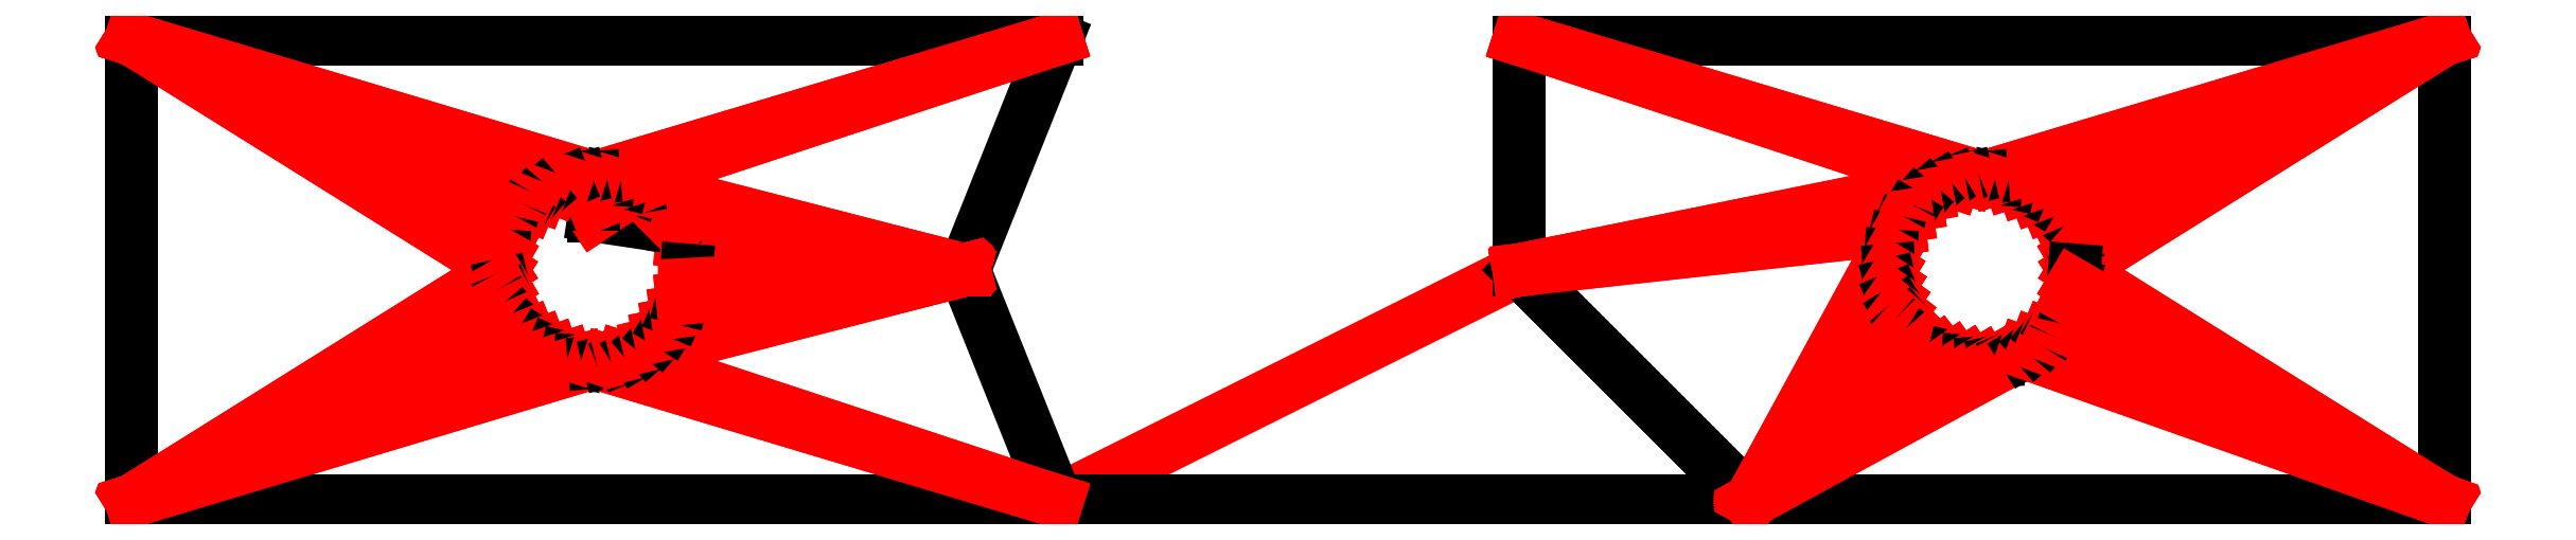
<metadata>
{"format":"dxf","ext":"dxf","renderer":"ezdxf+matplotlib","layout":"modelspace","background":"white","min_lineweight":24,"dpi":150}
</metadata>
<code>
0
SECTION
2
ENTITIES
0
LINE
8
0
10
150
20
135
11
200
21
150
0
LINE
8
0
10
200
20
150
11
100
21
150
0
LINE
8
0
10
100
20
150
11
150
21
135
0
LINE
8
0
10
153.1
20
134.5
11
190
21
125
0
LINE
8
0
10
190
20
125
11
200
21
150
0
LINE
8
0
10
200
20
150
11
153.1
21
134.5
0
LINE
8
0
10
275
20
100
11
250
21
125
0
LINE
8
0
10
250
20
125
11
200
21
100
0
LINE
8
0
10
200
20
100
11
275
21
100
0
LINE
8
0
10
310
20
125
11
350
21
100
0
LINE
8
0
10
350
20
100
11
350
21
150
0
LINE
8
0
10
350
20
150
11
310
21
125
0
LINE
8
0
10
150
20
115
11
100
21
100
0
LINE
8
0
10
100
20
100
11
200
21
100
0
LINE
8
0
10
200
20
100
11
150
21
115
0
LINE
8
0
10
159.9
20
126.6
11
160
21
125
0
LINE
8
0
10
160
20
125
11
190
21
125
0
LINE
8
0
10
190
20
125
11
159.9
21
126.6
0
LINE
8
0
10
159.5
20
128.1
11
159.9
21
126.6
0
LINE
8
0
10
159.9
20
126.6
11
190
21
125
0
LINE
8
0
10
190
20
125
11
159.5
21
128.1
0
LINE
8
0
10
140
20
125
11
100
21
150
0
LINE
8
0
10
100
20
150
11
100
21
100
0
LINE
8
0
10
100
20
100
11
140
21
125
0
LINE
8
0
10
158.9
20
129.5
11
159.5
21
128.1
0
LINE
8
0
10
159.5
20
128.1
11
190
21
125
0
LINE
8
0
10
190
20
125
11
158.9
21
129.5
0
LINE
8
0
10
154.5
20
133.9
11
158.9
21
129.5
0
LINE
8
0
10
158.9
20
129.5
11
190
21
125
0
LINE
8
0
10
190
20
125
11
154.5
21
133.9
0
LINE
8
0
10
154.5
20
133.9
11
150
21
130.9
0
LINE
8
0
10
150
20
130.9
11
158.9
21
129.5
0
LINE
8
0
10
158.9
20
129.5
11
154.5
21
133.9
0
LINE
8
0
10
154.5
20
133.9
11
150
21
132.1
0
LINE
8
0
10
150
20
132.1
11
150
21
130.9
0
LINE
8
0
10
150
20
130.9
11
154.5
21
133.9
0
LINE
8
0
10
153.1
20
134.5
11
154.5
21
133.9
0
LINE
8
0
10
154.5
20
133.9
11
190
21
125
0
LINE
8
0
10
190
20
125
11
153.1
21
134.5
0
LINE
8
0
10
154.5
20
133.9
11
150
21
133.1
0
LINE
8
0
10
150
20
133.1
11
150
21
132.1
0
LINE
8
0
10
150
20
132.1
11
154.5
21
133.9
0
LINE
8
0
10
144.1
20
133.1
11
145.5
21
133.9
0
LINE
8
0
10
145.5
20
133.9
11
100
21
150
0
LINE
8
0
10
100
20
150
11
144.1
21
133.1
0
LINE
8
0
10
151.6
20
134.9
11
153.1
21
134.5
0
LINE
8
0
10
153.1
20
134.5
11
200
21
150
0
LINE
8
0
10
200
20
150
11
151.6
21
134.9
0
LINE
8
0
10
150
20
135
11
151.6
21
134.9
0
LINE
8
0
10
151.6
20
134.9
11
200
21
150
0
LINE
8
0
10
200
20
150
11
150
21
135
0
LINE
8
0
10
148.4
20
134.9
11
150
21
135
0
LINE
8
0
10
150
20
135
11
100
21
150
0
LINE
8
0
10
100
20
150
11
148.4
21
134.9
0
LINE
8
0
10
146.9
20
134.5
11
148.4
21
134.9
0
LINE
8
0
10
148.4
20
134.9
11
100
21
150
0
LINE
8
0
10
100
20
150
11
146.9
21
134.5
0
LINE
8
0
10
145.5
20
133.9
11
146.9
21
134.5
0
LINE
8
0
10
146.9
20
134.5
11
100
21
150
0
LINE
8
0
10
100
20
150
11
145.5
21
133.9
0
LINE
8
0
10
140.1
20
123.4
11
140
21
125
0
LINE
8
0
10
140
20
125
11
100
21
100
0
LINE
8
0
10
100
20
100
11
140.1
21
123.4
0
LINE
8
0
10
142.9
20
132.1
11
144.1
21
133.1
0
LINE
8
0
10
144.1
20
133.1
11
100
21
150
0
LINE
8
0
10
100
20
150
11
142.9
21
132.1
0
LINE
8
0
10
141.9
20
130.9
11
142.9
21
132.1
0
LINE
8
0
10
142.9
20
132.1
11
100
21
150
0
LINE
8
0
10
100
20
150
11
141.9
21
130.9
0
LINE
8
0
10
141.1
20
129.5
11
141.9
21
130.9
0
LINE
8
0
10
141.9
20
130.9
11
100
21
150
0
LINE
8
0
10
100
20
150
11
141.1
21
129.5
0
LINE
8
0
10
140.5
20
128.1
11
141.1
21
129.5
0
LINE
8
0
10
141.1
20
129.5
11
100
21
150
0
LINE
8
0
10
100
20
150
11
140.5
21
128.1
0
LINE
8
0
10
140.1
20
126.6
11
140.5
21
128.1
0
LINE
8
0
10
140.5
20
128.1
11
100
21
150
0
LINE
8
0
10
100
20
150
11
140.1
21
126.6
0
LINE
8
0
10
140
20
125
11
140.1
21
126.6
0
LINE
8
0
10
140.1
20
126.6
11
100
21
150
0
LINE
8
0
10
100
20
150
11
140
21
125
0
LINE
8
0
10
140.5
20
121.9
11
140.1
21
123.4
0
LINE
8
0
10
140.1
20
123.4
11
100
21
100
0
LINE
8
0
10
100
20
100
11
140.5
21
121.9
0
LINE
8
0
10
141.1
20
120.5
11
140.5
21
121.9
0
LINE
8
0
10
140.5
20
121.9
11
100
21
100
0
LINE
8
0
10
100
20
100
11
141.1
21
120.5
0
LINE
8
0
10
141.9
20
119.1
11
141.1
21
120.5
0
LINE
8
0
10
141.1
20
120.5
11
100
21
100
0
LINE
8
0
10
100
20
100
11
141.9
21
119.1
0
LINE
8
0
10
142.9
20
117.9
11
141.9
21
119.1
0
LINE
8
0
10
141.9
20
119.1
11
100
21
100
0
LINE
8
0
10
100
20
100
11
142.9
21
117.9
0
LINE
8
0
10
144.1
20
116.9
11
142.9
21
117.9
0
LINE
8
0
10
142.9
20
117.9
11
100
21
100
0
LINE
8
0
10
100
20
100
11
144.1
21
116.9
0
LINE
8
0
10
145.5
20
116.1
11
144.1
21
116.9
0
LINE
8
0
10
144.1
20
116.9
11
100
21
100
0
LINE
8
0
10
100
20
100
11
145.5
21
116.1
0
LINE
8
0
10
153.1
20
115.5
11
200
21
100
0
LINE
8
0
10
200
20
100
11
190
21
125
0
LINE
8
0
10
190
20
125
11
153.1
21
115.5
0
LINE
8
0
10
146.9
20
115.5
11
145.5
21
116.1
0
LINE
8
0
10
145.5
20
116.1
11
100
21
100
0
LINE
8
0
10
100
20
100
11
146.9
21
115.5
0
LINE
8
0
10
148.4
20
115.1
11
146.9
21
115.5
0
LINE
8
0
10
146.9
20
115.5
11
100
21
100
0
LINE
8
0
10
100
20
100
11
148.4
21
115.1
0
LINE
8
0
10
150
20
115
11
148.4
21
115.1
0
LINE
8
0
10
148.4
20
115.1
11
100
21
100
0
LINE
8
0
10
100
20
100
11
150
21
115
0
LINE
8
0
10
151.6
20
115.1
11
150
21
115
0
LINE
8
0
10
150
20
115
11
200
21
100
0
LINE
8
0
10
200
20
100
11
151.6
21
115.1
0
LINE
8
0
10
159.9
20
123.4
11
190
21
125
0
LINE
8
0
10
190
20
125
11
160
21
125
0
LINE
8
0
10
160
20
125
11
159.9
21
123.4
0
LINE
8
0
10
153.1
20
115.5
11
151.6
21
115.1
0
LINE
8
0
10
151.6
20
115.1
11
200
21
100
0
LINE
8
0
10
200
20
100
11
153.1
21
115.5
0
LINE
8
0
10
154.5
20
116.1
11
153.1
21
115.5
0
LINE
8
0
10
153.1
20
115.5
11
190
21
125
0
LINE
8
0
10
190
20
125
11
154.5
21
116.1
0
LINE
8
0
10
155.9
20
116.9
11
154.5
21
116.1
0
LINE
8
0
10
154.5
20
116.1
11
190
21
125
0
LINE
8
0
10
190
20
125
11
155.9
21
116.9
0
LINE
8
0
10
157.1
20
117.9
11
155.9
21
116.9
0
LINE
8
0
10
155.9
20
116.9
11
190
21
125
0
LINE
8
0
10
190
20
125
11
157.1
21
117.9
0
LINE
8
0
10
158.1
20
119.1
11
157.1
21
117.9
0
LINE
8
0
10
157.1
20
117.9
11
190
21
125
0
LINE
8
0
10
190
20
125
11
158.1
21
119.1
0
LINE
8
0
10
158.9
20
120.5
11
158.1
21
119.1
0
LINE
8
0
10
158.1
20
119.1
11
190
21
125
0
LINE
8
0
10
190
20
125
11
158.9
21
120.5
0
LINE
8
0
10
159.5
20
121.9
11
158.9
21
120.5
0
LINE
8
0
10
158.9
20
120.5
11
190
21
125
0
LINE
8
0
10
190
20
125
11
159.5
21
121.9
0
LINE
8
0
10
159.9
20
123.4
11
159.5
21
121.9
0
LINE
8
0
10
159.5
20
121.9
11
190
21
125
0
LINE
8
0
10
190
20
125
11
159.9
21
123.4
0
LINE
8
0
10
304.5
20
116.1
11
275
21
100
0
LINE
8
0
10
275
20
100
11
350
21
100
0
LINE
8
0
10
350
20
100
11
304.5
21
116.1
0
LINE
8
0
10
300
20
135
11
350
21
150
0
LINE
8
0
10
350
20
150
11
250
21
150
0
LINE
8
0
10
250
20
150
11
300
21
135
0
LINE
8
0
10
309.9
20
126.6
11
310
21
125
0
LINE
8
0
10
310
20
125
11
350
21
150
0
LINE
8
0
10
350
20
150
11
309.9
21
126.6
0
LINE
8
0
10
309.5
20
128.1
11
309.9
21
126.6
0
LINE
8
0
10
309.9
20
126.6
11
350
21
150
0
LINE
8
0
10
350
20
150
11
309.5
21
128.1
0
LINE
8
0
10
308.9
20
129.5
11
309.5
21
128.1
0
LINE
8
0
10
309.5
20
128.1
11
350
21
150
0
LINE
8
0
10
350
20
150
11
308.9
21
129.5
0
LINE
8
0
10
308.1
20
130.9
11
308.9
21
129.5
0
LINE
8
0
10
308.9
20
129.5
11
350
21
150
0
LINE
8
0
10
350
20
150
11
308.1
21
130.9
0
LINE
8
0
10
307.1
20
132.1
11
308.1
21
130.9
0
LINE
8
0
10
308.1
20
130.9
11
350
21
150
0
LINE
8
0
10
350
20
150
11
307.1
21
132.1
0
LINE
8
0
10
305.9
20
133.1
11
307.1
21
132.1
0
LINE
8
0
10
307.1
20
132.1
11
350
21
150
0
LINE
8
0
10
350
20
150
11
305.9
21
133.1
0
LINE
8
0
10
304.5
20
133.9
11
305.9
21
133.1
0
LINE
8
0
10
305.9
20
133.1
11
350
21
150
0
LINE
8
0
10
350
20
150
11
304.5
21
133.9
0
LINE
8
0
10
296.9
20
134.5
11
250
21
150
0
LINE
8
0
10
250
20
150
11
250
21
125
0
LINE
8
0
10
250
20
125
11
296.9
21
134.5
0
LINE
8
0
10
303.1
20
134.5
11
304.5
21
133.9
0
LINE
8
0
10
304.5
20
133.9
11
350
21
150
0
LINE
8
0
10
350
20
150
11
303.1
21
134.5
0
LINE
8
0
10
301.6
20
134.9
11
303.1
21
134.5
0
LINE
8
0
10
303.1
20
134.5
11
350
21
150
0
LINE
8
0
10
350
20
150
11
301.6
21
134.9
0
LINE
8
0
10
300
20
135
11
301.6
21
134.9
0
LINE
8
0
10
301.6
20
134.9
11
350
21
150
0
LINE
8
0
10
350
20
150
11
300
21
135
0
LINE
8
0
10
291.1
20
129.5
11
250
21
125
0
LINE
8
0
10
250
20
125
11
275
21
100
0
LINE
8
0
10
275
20
100
11
291.1
21
129.5
0
LINE
8
0
10
298.4
20
134.9
11
300
21
135
0
LINE
8
0
10
300
20
135
11
250
21
150
0
LINE
8
0
10
250
20
150
11
298.4
21
134.9
0
LINE
8
0
10
296.9
20
134.5
11
298.4
21
134.9
0
LINE
8
0
10
298.4
20
134.9
11
250
21
150
0
LINE
8
0
10
250
20
150
11
296.9
21
134.5
0
LINE
8
0
10
295.5
20
133.9
11
296.9
21
134.5
0
LINE
8
0
10
296.9
20
134.5
11
250
21
125
0
LINE
8
0
10
250
20
125
11
295.5
21
133.9
0
LINE
8
0
10
294.1
20
133.1
11
295.5
21
133.9
0
LINE
8
0
10
295.5
20
133.9
11
250
21
125
0
LINE
8
0
10
250
20
125
11
294.1
21
133.1
0
LINE
8
0
10
292.9
20
132.1
11
294.1
21
133.1
0
LINE
8
0
10
294.1
20
133.1
11
250
21
125
0
LINE
8
0
10
250
20
125
11
292.9
21
132.1
0
LINE
8
0
10
291.9
20
130.9
11
292.9
21
132.1
0
LINE
8
0
10
292.9
20
132.1
11
250
21
125
0
LINE
8
0
10
250
20
125
11
291.9
21
130.9
0
LINE
8
0
10
296.9
20
115.5
11
295.5
21
116.1
0
LINE
8
0
10
295.5
20
116.1
11
275
21
100
0
LINE
8
0
10
275
20
100
11
296.9
21
115.5
0
LINE
8
0
10
291.1
20
129.5
11
291.9
21
130.9
0
LINE
8
0
10
291.9
20
130.9
11
250
21
125
0
LINE
8
0
10
250
20
125
11
291.1
21
129.5
0
LINE
8
0
10
290.5
20
128.1
11
291.1
21
129.5
0
LINE
8
0
10
291.1
20
129.5
11
275
21
100
0
LINE
8
0
10
275
20
100
11
290.5
21
128.1
0
LINE
8
0
10
290.1
20
126.6
11
290.5
21
128.1
0
LINE
8
0
10
290.5
20
128.1
11
275
21
100
0
LINE
8
0
10
275
20
100
11
290.1
21
126.6
0
LINE
8
0
10
290
20
125
11
290.1
21
126.6
0
LINE
8
0
10
290.1
20
126.6
11
275
21
100
0
LINE
8
0
10
275
20
100
11
290
21
125
0
LINE
8
0
10
290.1
20
123.4
11
290
21
125
0
LINE
8
0
10
290
20
125
11
275
21
100
0
LINE
8
0
10
275
20
100
11
290.1
21
123.4
0
LINE
8
0
10
290.5
20
121.9
11
290.1
21
123.4
0
LINE
8
0
10
290.1
20
123.4
11
275
21
100
0
LINE
8
0
10
275
20
100
11
290.5
21
121.9
0
LINE
8
0
10
291.1
20
120.5
11
290.5
21
121.9
0
LINE
8
0
10
290.5
20
121.9
11
275
21
100
0
LINE
8
0
10
275
20
100
11
291.1
21
120.5
0
LINE
8
0
10
291.9
20
119.1
11
291.1
21
120.5
0
LINE
8
0
10
291.1
20
120.5
11
275
21
100
0
LINE
8
0
10
275
20
100
11
291.9
21
119.1
0
LINE
8
0
10
292.9
20
117.9
11
291.9
21
119.1
0
LINE
8
0
10
291.9
20
119.1
11
275
21
100
0
LINE
8
0
10
275
20
100
11
292.9
21
117.9
0
LINE
8
0
10
294.1
20
116.9
11
292.9
21
117.9
0
LINE
8
0
10
292.9
20
117.9
11
275
21
100
0
LINE
8
0
10
275
20
100
11
294.1
21
116.9
0
LINE
8
0
10
295.5
20
116.1
11
294.1
21
116.9
0
LINE
8
0
10
294.1
20
116.9
11
275
21
100
0
LINE
8
0
10
275
20
100
11
295.5
21
116.1
0
LINE
8
0
10
309.9
20
123.4
11
350
21
100
0
LINE
8
0
10
350
20
100
11
310
21
125
0
LINE
8
0
10
310
20
125
11
309.9
21
123.4
0
LINE
8
0
10
298.4
20
115.1
11
296.9
21
115.5
0
LINE
8
0
10
296.9
20
115.5
11
275
21
100
0
LINE
8
0
10
275
20
100
11
298.4
21
115.1
0
LINE
8
0
10
300
20
115
11
298.4
21
115.1
0
LINE
8
0
10
298.4
20
115.1
11
275
21
100
0
LINE
8
0
10
275
20
100
11
300
21
115
0
LINE
8
0
10
301.6
20
115.1
11
300
21
115
0
LINE
8
0
10
300
20
115
11
275
21
100
0
LINE
8
0
10
275
20
100
11
301.6
21
115.1
0
LINE
8
0
10
303.1
20
115.5
11
301.6
21
115.1
0
LINE
8
0
10
301.6
20
115.1
11
275
21
100
0
LINE
8
0
10
275
20
100
11
303.1
21
115.5
0
LINE
8
0
10
304.5
20
116.1
11
303.1
21
115.5
0
LINE
8
0
10
303.1
20
115.5
11
275
21
100
0
LINE
8
0
10
275
20
100
11
304.5
21
116.1
0
LINE
8
0
10
305.9
20
116.9
11
304.5
21
116.1
0
LINE
8
0
10
304.5
20
116.1
11
350
21
100
0
LINE
8
0
10
350
20
100
11
305.9
21
116.9
0
LINE
8
0
10
307.1
20
117.9
11
305.9
21
116.9
0
LINE
8
0
10
305.9
20
116.9
11
350
21
100
0
LINE
8
0
10
350
20
100
11
307.1
21
117.9
0
LINE
8
0
10
308.1
20
119.1
11
307.1
21
117.9
0
LINE
8
0
10
307.1
20
117.9
11
350
21
100
0
LINE
8
0
10
350
20
100
11
308.1
21
119.1
0
LINE
8
0
10
308.9
20
120.5
11
308.1
21
119.1
0
LINE
8
0
10
308.1
20
119.1
11
350
21
100
0
LINE
8
0
10
350
20
100
11
308.9
21
120.5
0
LINE
8
0
10
309.5
20
121.9
11
308.9
21
120.5
0
LINE
8
0
10
308.9
20
120.5
11
350
21
100
0
LINE
8
0
10
350
20
100
11
309.5
21
121.9
0
LINE
8
0
10
309.9
20
123.4
11
309.5
21
121.9
0
LINE
8
0
10
309.5
20
121.9
11
350
21
100
0
LINE
8
0
10
350
20
100
11
309.9
21
123.4
0
ENDSEC
0
EOF

</code>
